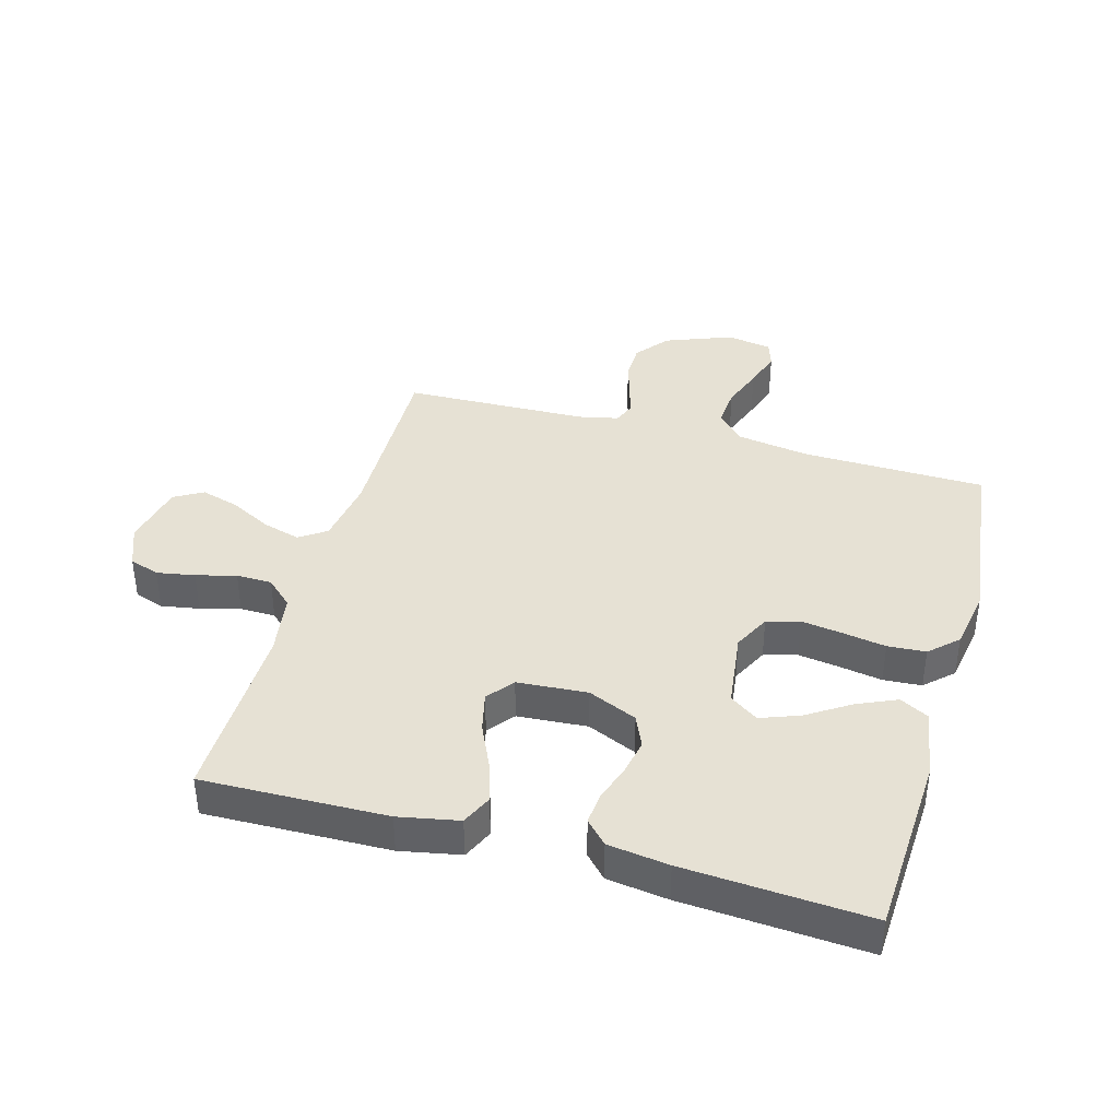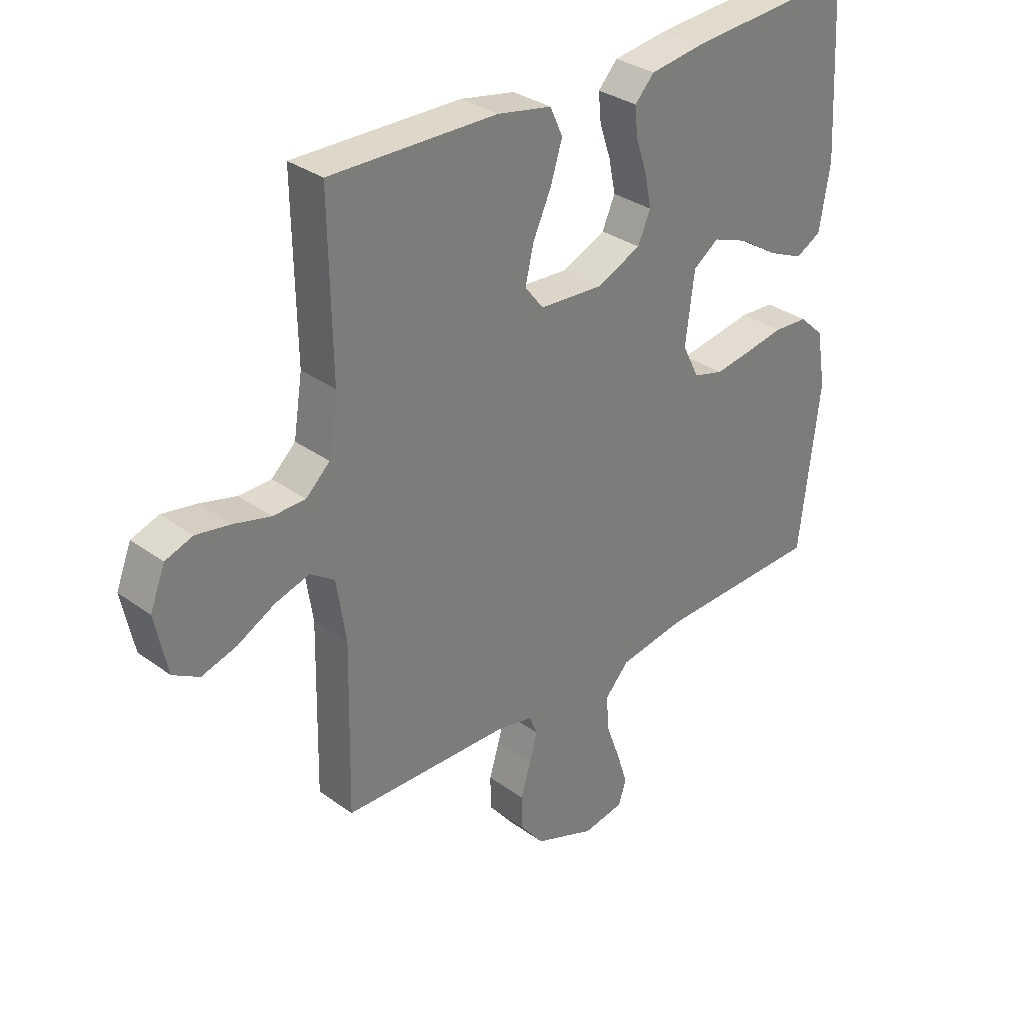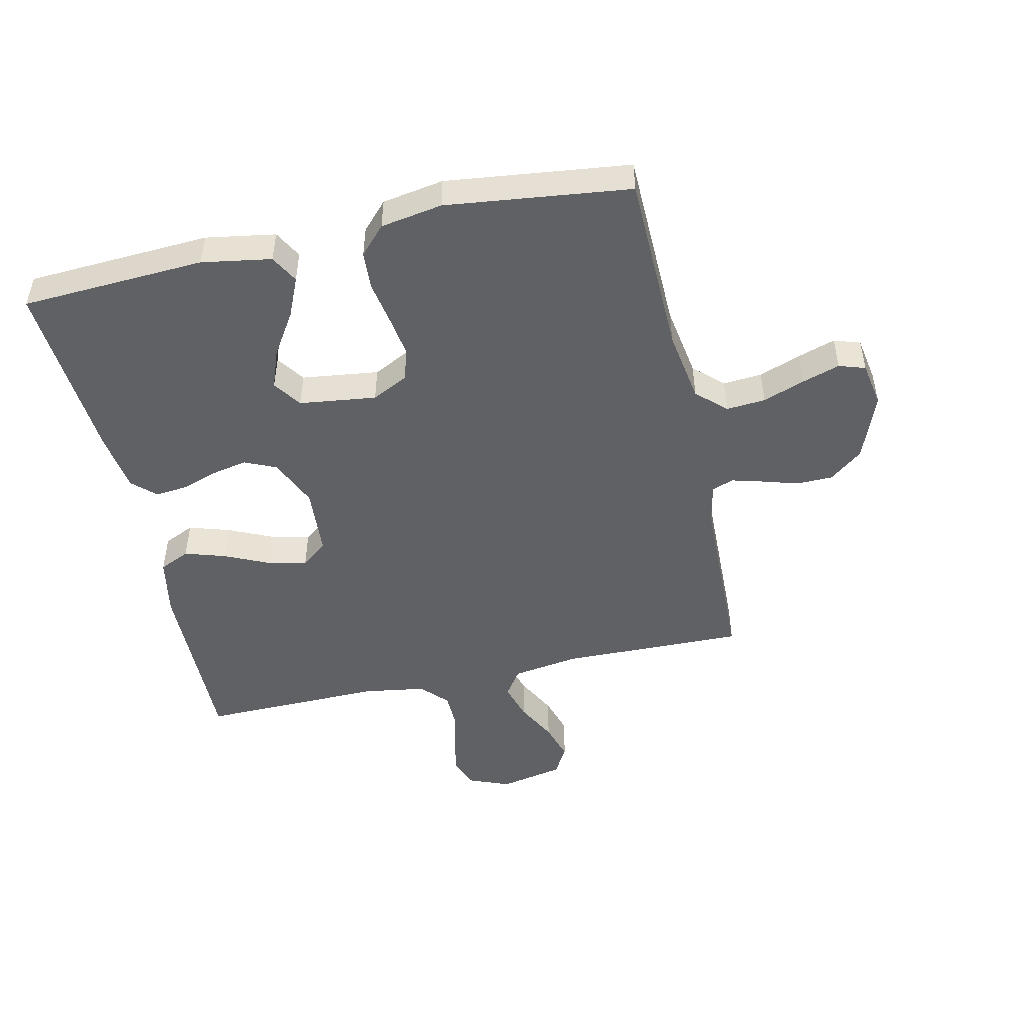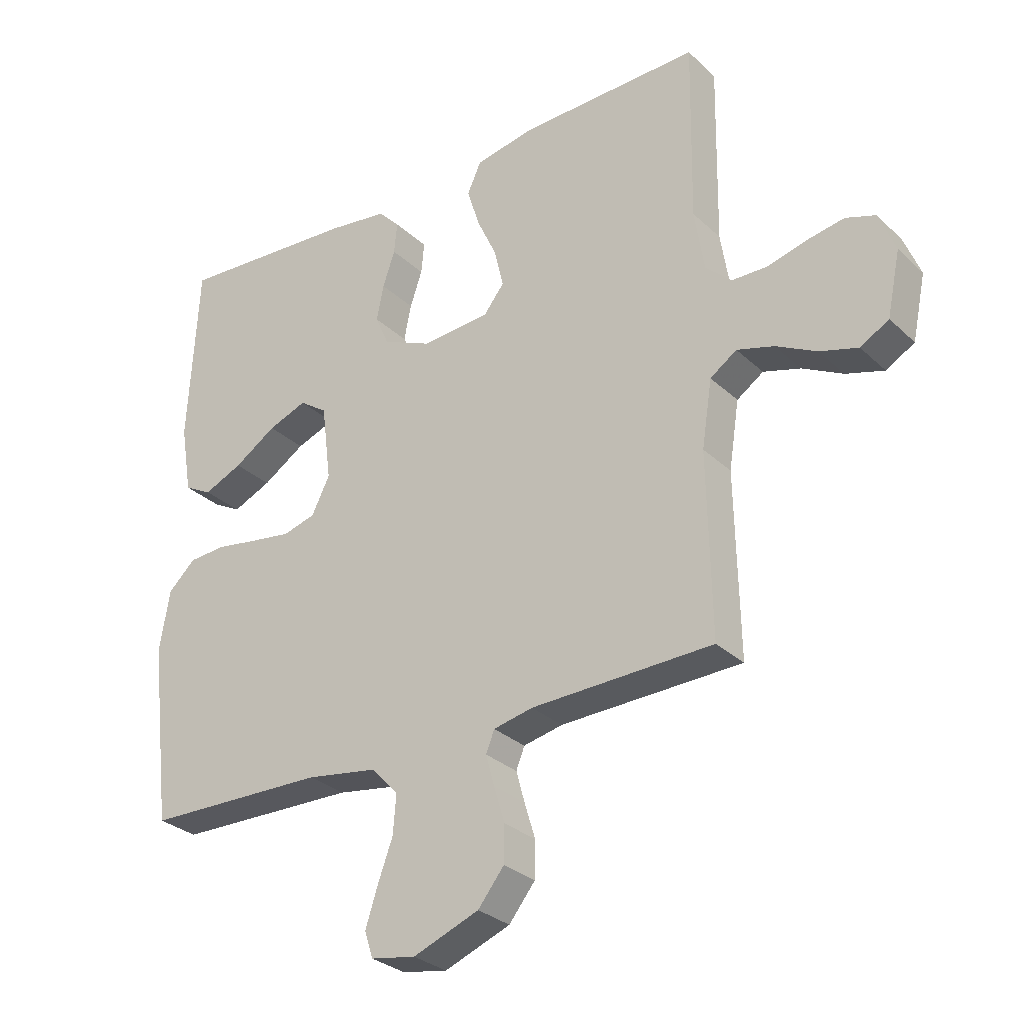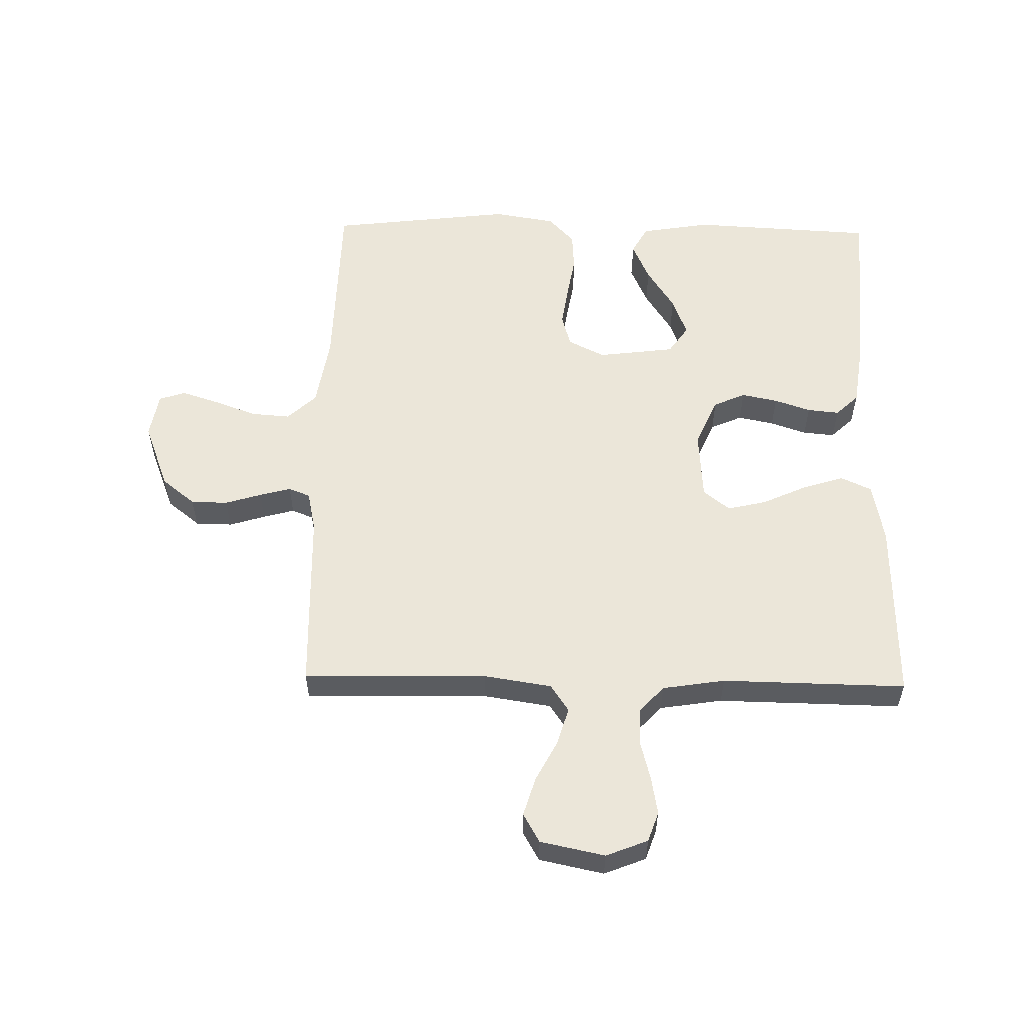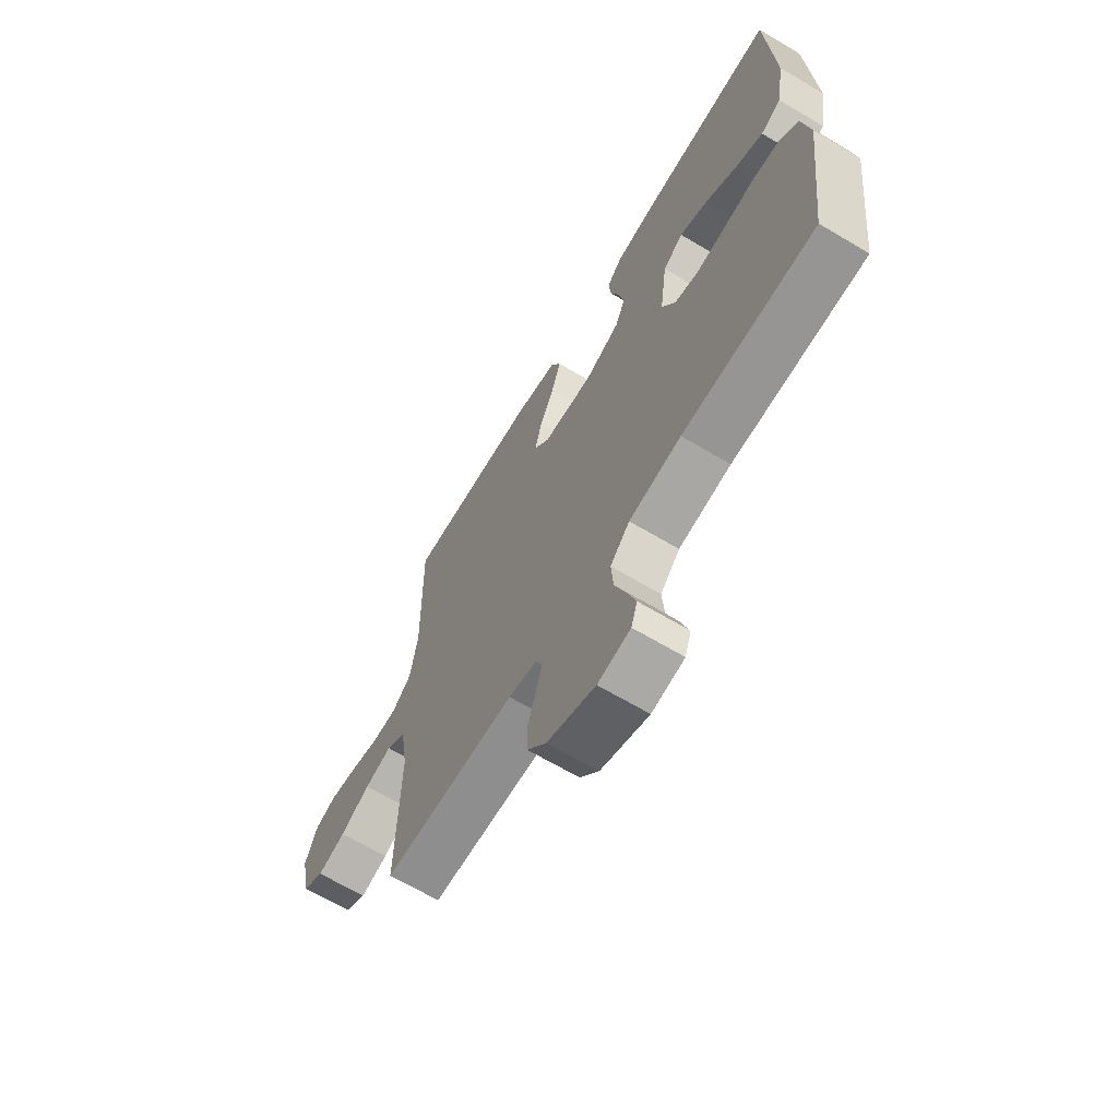
<metadata>
{"format":"obj","ext":"obj","renderer":"f3d","projection":"perspective","resolution":1024,"background":"white","views":[{"elev":39.3,"azim":15.6,"up":"+Y"},{"elev":32.2,"azim":-44.7,"up":"+Z"},{"elev":-48.5,"azim":102.6,"up":"+Y"},{"elev":-29.7,"azim":-143.2,"up":"+Z"},{"elev":56.3,"azim":-88.9,"up":"+Y"},{"elev":-66.4,"azim":59.2,"up":"+Z"}]}
</metadata>
<code>
v 0.5 0.07 0.5
v 0.516 0.07 0.2
v 0.497 0.07 0.086
v 0.451 0.07 0.061
v 0.387 0.07 0.089
v 0.317 0.07 0.134
v 0.253 0.07 0.158
v 0.207 0.07 0.126
v 0.191 0.07 0
v 0.221 0.07 -0.06
v 0.275 0.07 -0.075
v 0.342 0.07 -0.065
v 0.412 0.07 -0.053
v 0.474 0.07 -0.057
v 0.519 0.07 -0.099
v 0.536 0.07 -0.2
v 0.5 0.07 -0.5
v 0.2 0.07 -0.507
v 0.082 0.07 -0.526
v 0.038 0.07 -0.573
v 0.043 0.07 -0.637
v 0.068 0.07 -0.705
v 0.088 0.07 -0.767
v 0.074 0.07 -0.81
v 0 0.07 -0.823
v -0.109 0.07 -0.781
v -0.152 0.07 -0.727
v -0.153 0.07 -0.667
v -0.135 0.07 -0.608
v -0.121 0.07 -0.557
v -0.135 0.07 -0.522
v -0.2 0.07 -0.508
v -0.5 0.07 -0.5
v -0.494 0.07 -0.2
v -0.511 0.07 -0.09
v -0.555 0.07 -0.06
v -0.616 0.07 -0.078
v -0.683 0.07 -0.113
v -0.746 0.07 -0.132
v -0.793 0.07 -0.105
v -0.815 0.07 0
v -0.788 0.07 0.068
v -0.739 0.07 0.085
v -0.677 0.07 0.074
v -0.612 0.07 0.057
v -0.554 0.07 0.058
v -0.511 0.07 0.098
v -0.495 0.07 0.2
v -0.5 0.07 0.5
v -0.2 0.07 0.494
v -0.102 0.07 0.475
v -0.079 0.07 0.425
v -0.1 0.07 0.358
v -0.133 0.07 0.286
v -0.148 0.07 0.222
v -0.114 0.07 0.179
v 0 0.07 0.171
v 0.08 0.07 0.206
v 0.103 0.07 0.258
v 0.091 0.07 0.317
v 0.071 0.07 0.376
v 0.066 0.07 0.428
v 0.101 0.07 0.465
v 0.2 0.07 0.479
v 0.5 0 0.5
v 0.516 0 0.2
v 0.497 0 0.086
v 0.451 0 0.061
v 0.387 0 0.089
v 0.317 0 0.134
v 0.253 0 0.158
v 0.207 0 0.126
v 0.191 0 0
v 0.221 0 -0.06
v 0.275 0 -0.075
v 0.342 0 -0.065
v 0.412 0 -0.053
v 0.474 0 -0.057
v 0.519 0 -0.099
v 0.536 0 -0.2
v 0.5 0 -0.5
v 0.2 0 -0.507
v 0.082 0 -0.526
v 0.038 0 -0.573
v 0.043 0 -0.637
v 0.068 0 -0.705
v 0.088 0 -0.767
v 0.074 0 -0.81
v 0 0 -0.823
v -0.109 0 -0.781
v -0.152 0 -0.727
v -0.153 0 -0.667
v -0.135 0 -0.608
v -0.121 0 -0.557
v -0.135 0 -0.522
v -0.2 0 -0.508
v -0.5 0 -0.5
v -0.494 0 -0.2
v -0.511 0 -0.09
v -0.555 0 -0.06
v -0.616 0 -0.078
v -0.683 0 -0.113
v -0.746 0 -0.132
v -0.793 0 -0.105
v -0.815 0 0
v -0.788 0 0.068
v -0.739 0 0.085
v -0.677 0 0.074
v -0.612 0 0.057
v -0.554 0 0.058
v -0.511 0 0.098
v -0.495 0 0.2
v -0.5 0 0.5
v -0.2 0 0.494
v -0.102 0 0.475
v -0.079 0 0.425
v -0.1 0 0.358
v -0.133 0 0.286
v -0.148 0 0.222
v -0.114 0 0.179
v 0 0 0.171
v 0.08 0 0.206
v 0.103 0 0.258
v 0.091 0 0.317
v 0.071 0 0.376
v 0.066 0 0.428
v 0.101 0 0.465
v 0.2 0 0.479
f 4 5 6
f 3 4 6
f 2 3 6
f 1 2 6
f 64 1 6
f 63 64 6
f 62 63 6
f 61 62 6
f 60 61 6
f 59 60 6 7
f 58 59 7 8
f 57 58 8 9
f 56 57 9 10
f 52 53 54
f 51 52 54
f 50 51 54
f 49 50 54
f 48 49 54
f 47 48 54 55
f 46 47 55 56
f 43 44 45
f 42 43 45
f 41 42 45
f 40 41 45
f 39 40 45
f 38 39 45
f 37 38 45
f 36 37 45 46
f 46 56 10
f 36 46 10
f 35 36 10
f 32 33 34
f 35 10 11
f 34 35 11
f 32 34 11
f 31 32 11
f 27 28 29
f 26 27 29
f 25 26 29
f 24 25 29
f 23 24 29
f 22 23 29
f 21 22 29
f 20 21 29 30
f 31 11 12
f 30 31 12
f 20 30 12
f 19 20 12
f 16 17 18
f 16 18 19
f 15 16 19
f 14 15 19
f 13 14 19
f 12 13 19
f 70 69 68
f 70 68 67
f 70 67 66
f 70 66 65
f 70 65 128
f 70 128 127
f 70 127 126
f 70 126 125
f 70 125 124
f 71 70 124 123
f 72 71 123 122
f 73 72 122 121
f 74 73 121 120
f 118 117 116
f 118 116 115
f 118 115 114
f 118 114 113
f 118 113 112
f 119 118 112 111
f 120 119 111 110
f 109 108 107
f 109 107 106
f 109 106 105
f 109 105 104
f 109 104 103
f 109 103 102
f 109 102 101
f 110 109 101 100
f 74 120 110
f 74 110 100
f 74 100 99
f 98 97 96
f 75 74 99
f 75 99 98
f 75 98 96
f 75 96 95
f 93 92 91
f 93 91 90
f 93 90 89
f 93 89 88
f 93 88 87
f 93 87 86
f 93 86 85
f 94 93 85 84
f 76 75 95
f 76 95 94
f 76 94 84
f 76 84 83
f 82 81 80
f 83 82 80
f 83 80 79
f 83 79 78
f 83 78 77
f 83 77 76
f 1 65 66 2
f 2 66 67 3
f 3 67 68 4
f 4 68 69 5
f 5 69 70 6
f 6 70 71 7
f 7 71 72 8
f 8 72 73 9
f 9 73 74 10
f 10 74 75 11
f 11 75 76 12
f 12 76 77 13
f 13 77 78 14
f 14 78 79 15
f 15 79 80 16
f 16 80 81 17
f 17 81 82 18
f 18 82 83 19
f 19 83 84 20
f 20 84 85 21
f 21 85 86 22
f 22 86 87 23
f 23 87 88 24
f 24 88 89 25
f 25 89 90 26
f 26 90 91 27
f 27 91 92 28
f 28 92 93 29
f 29 93 94 30
f 30 94 95 31
f 31 95 96 32
f 32 96 97 33
f 33 97 98 34
f 34 98 99 35
f 35 99 100 36
f 36 100 101 37
f 37 101 102 38
f 38 102 103 39
f 39 103 104 40
f 40 104 105 41
f 41 105 106 42
f 42 106 107 43
f 43 107 108 44
f 44 108 109 45
f 45 109 110 46
f 46 110 111 47
f 47 111 112 48
f 48 112 113 49
f 49 113 114 50
f 50 114 115 51
f 51 115 116 52
f 52 116 117 53
f 53 117 118 54
f 54 118 119 55
f 55 119 120 56
f 56 120 121 57
f 57 121 122 58
f 58 122 123 59
f 59 123 124 60
f 60 124 125 61
f 61 125 126 62
f 62 126 127 63
f 63 127 128 64
f 64 128 65 1

</code>
